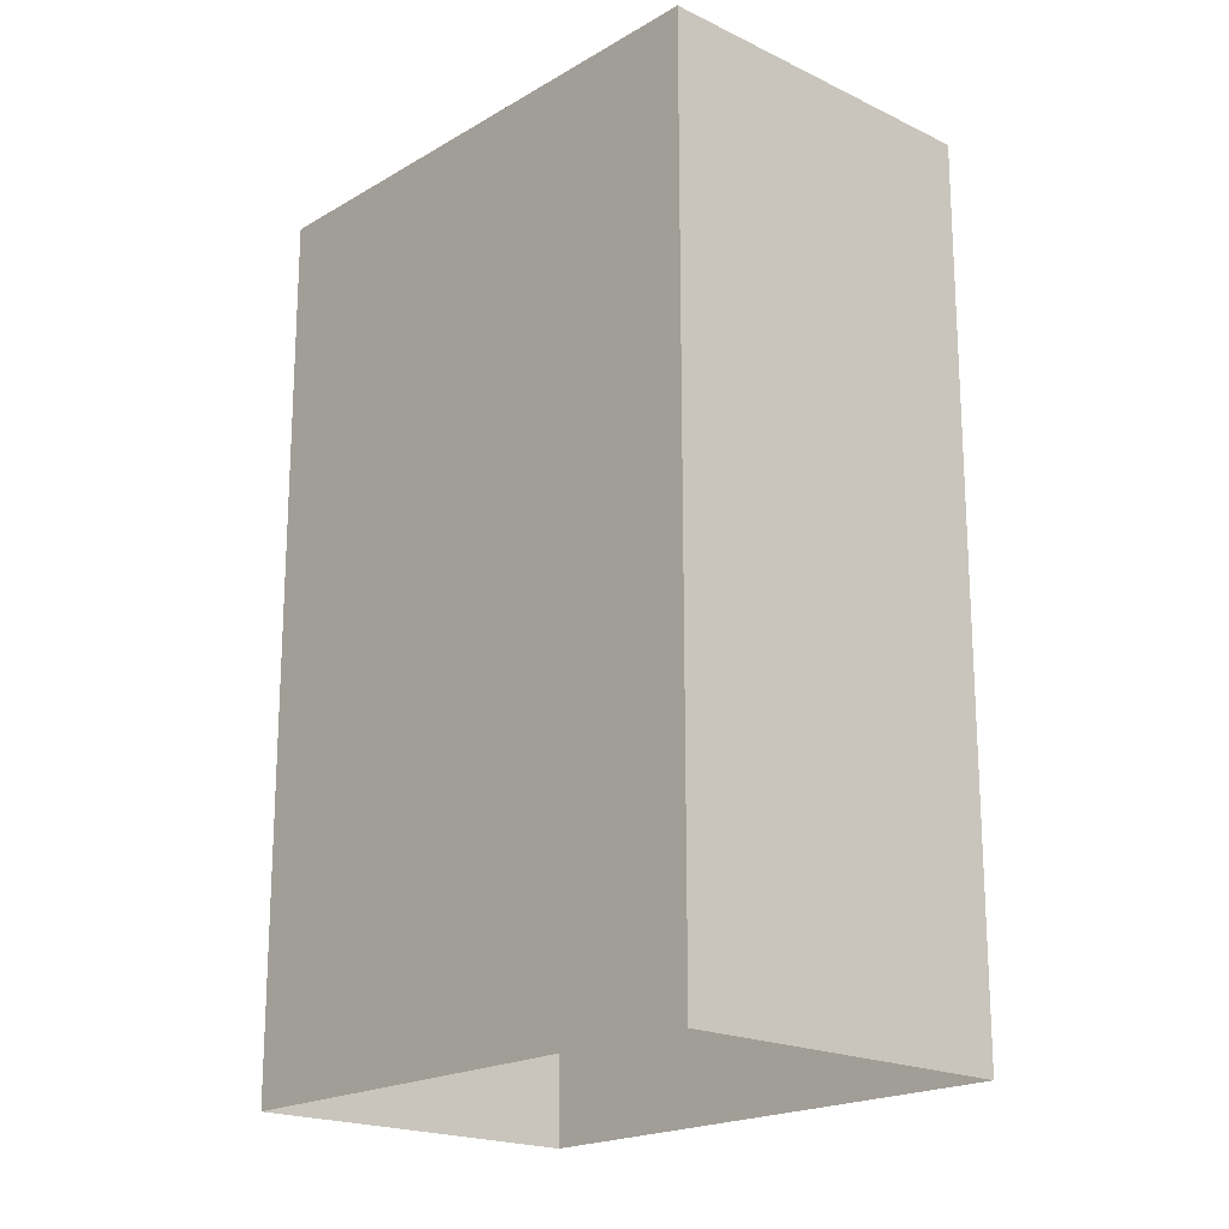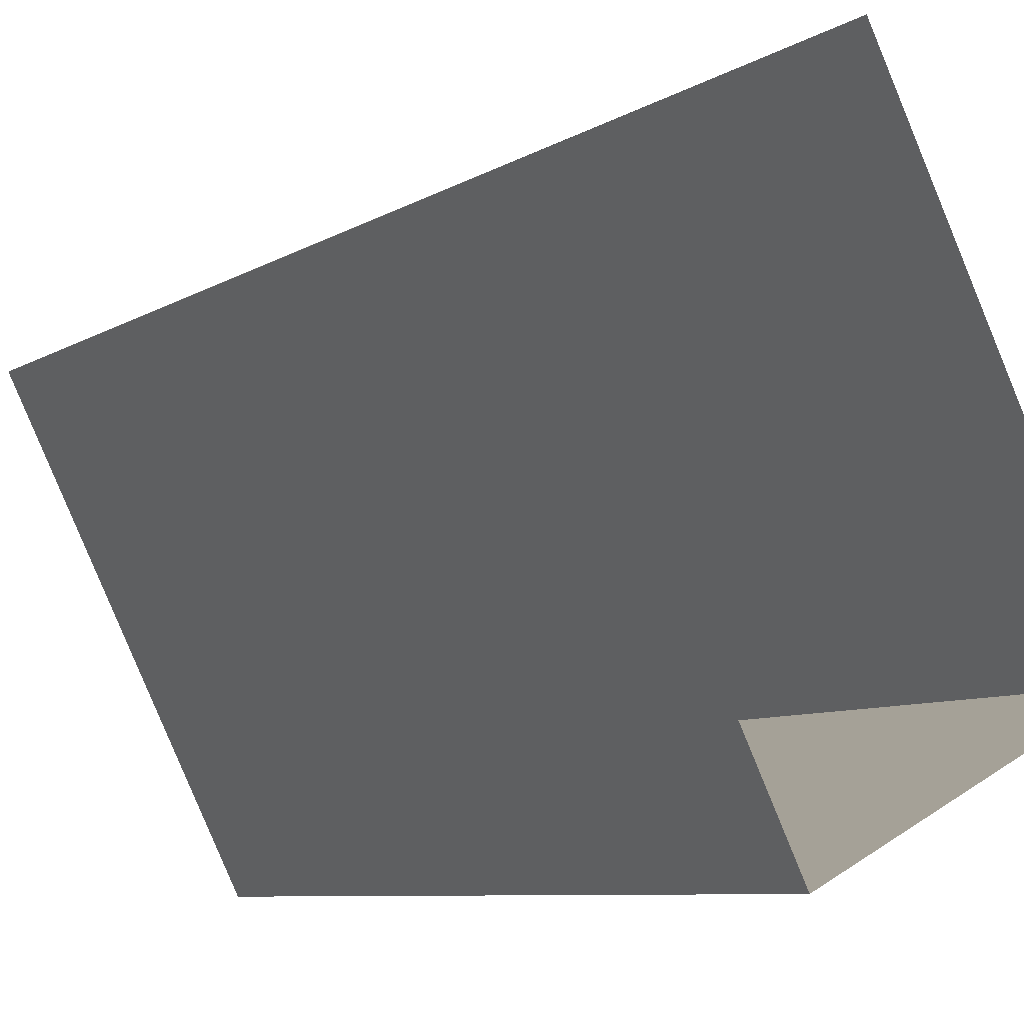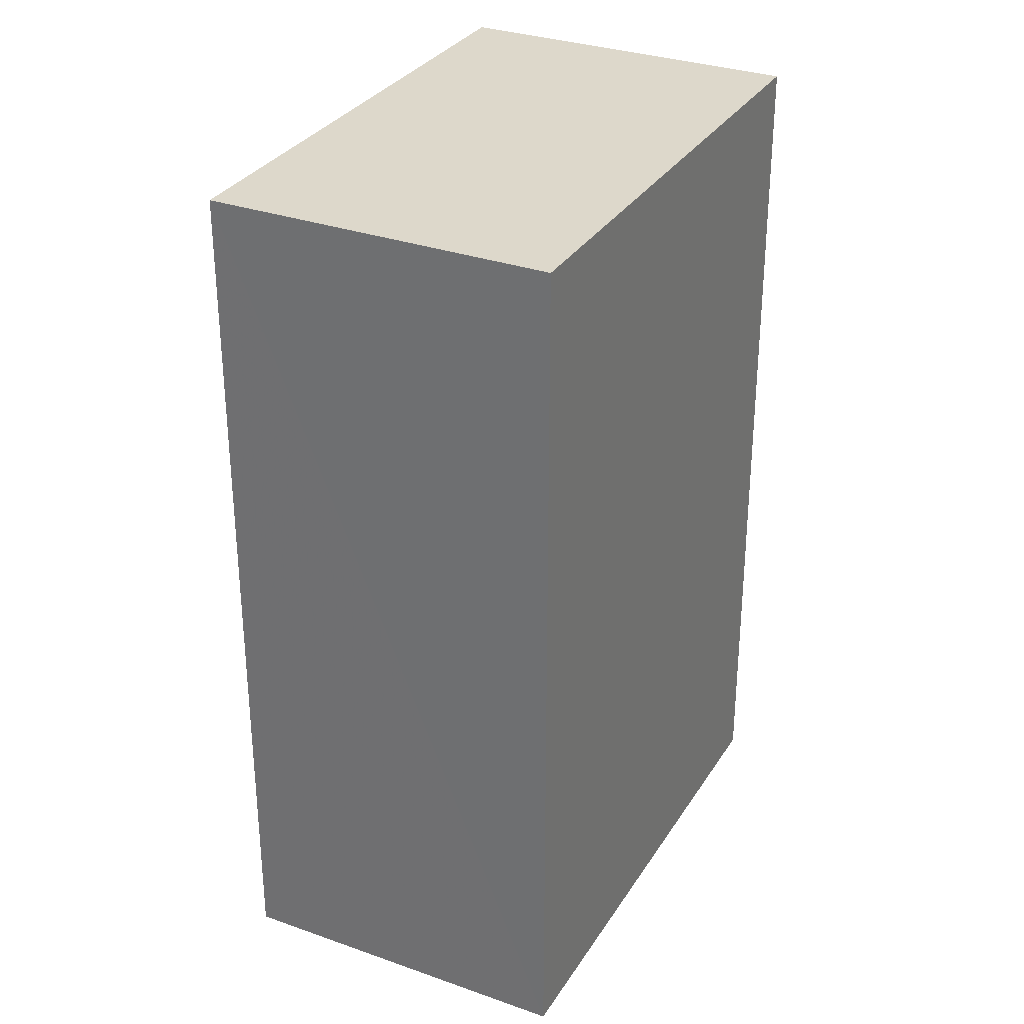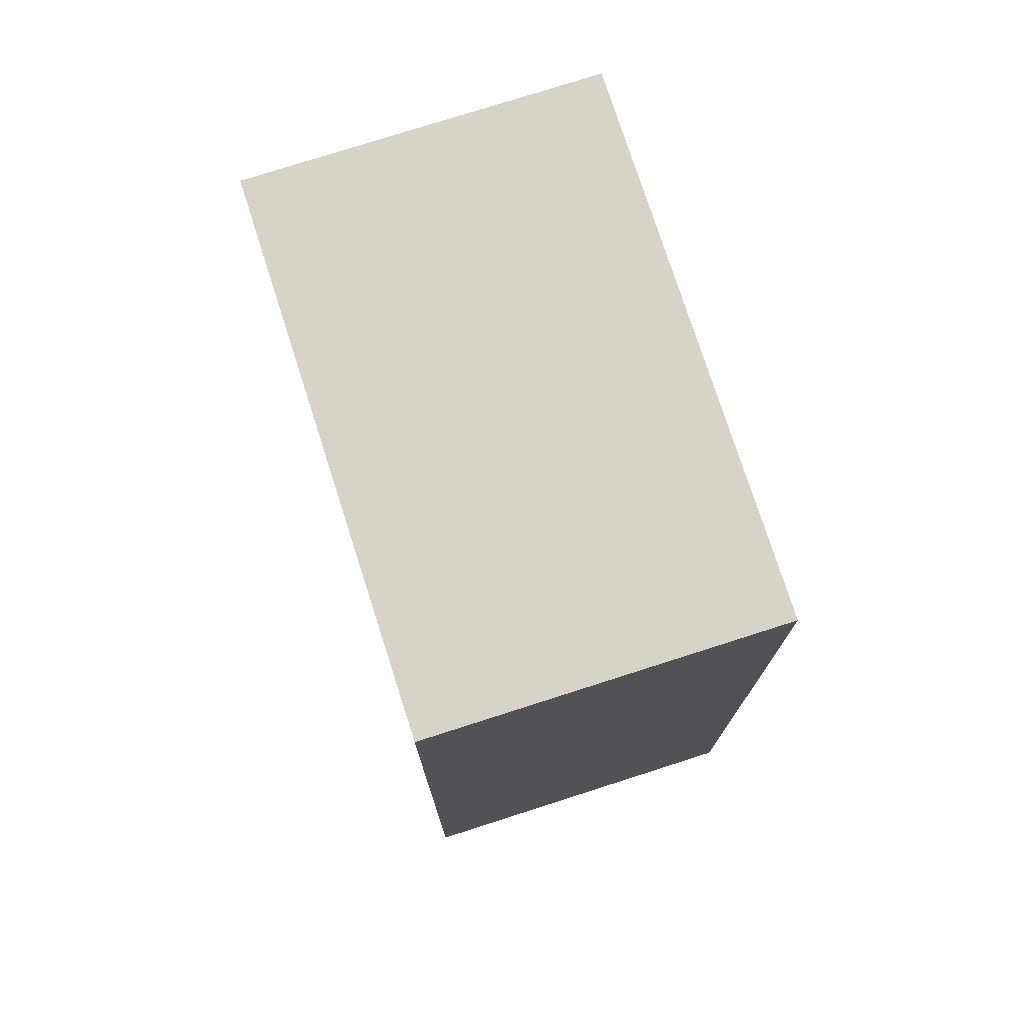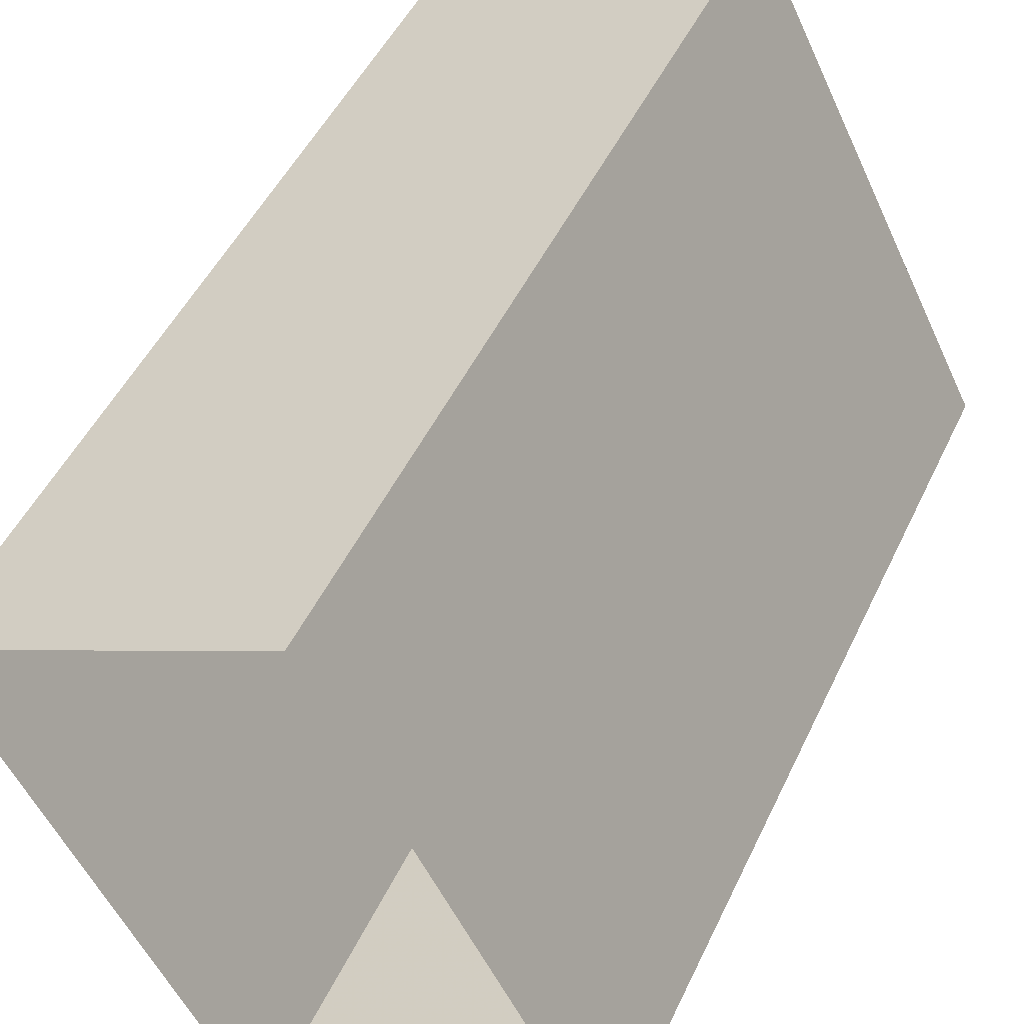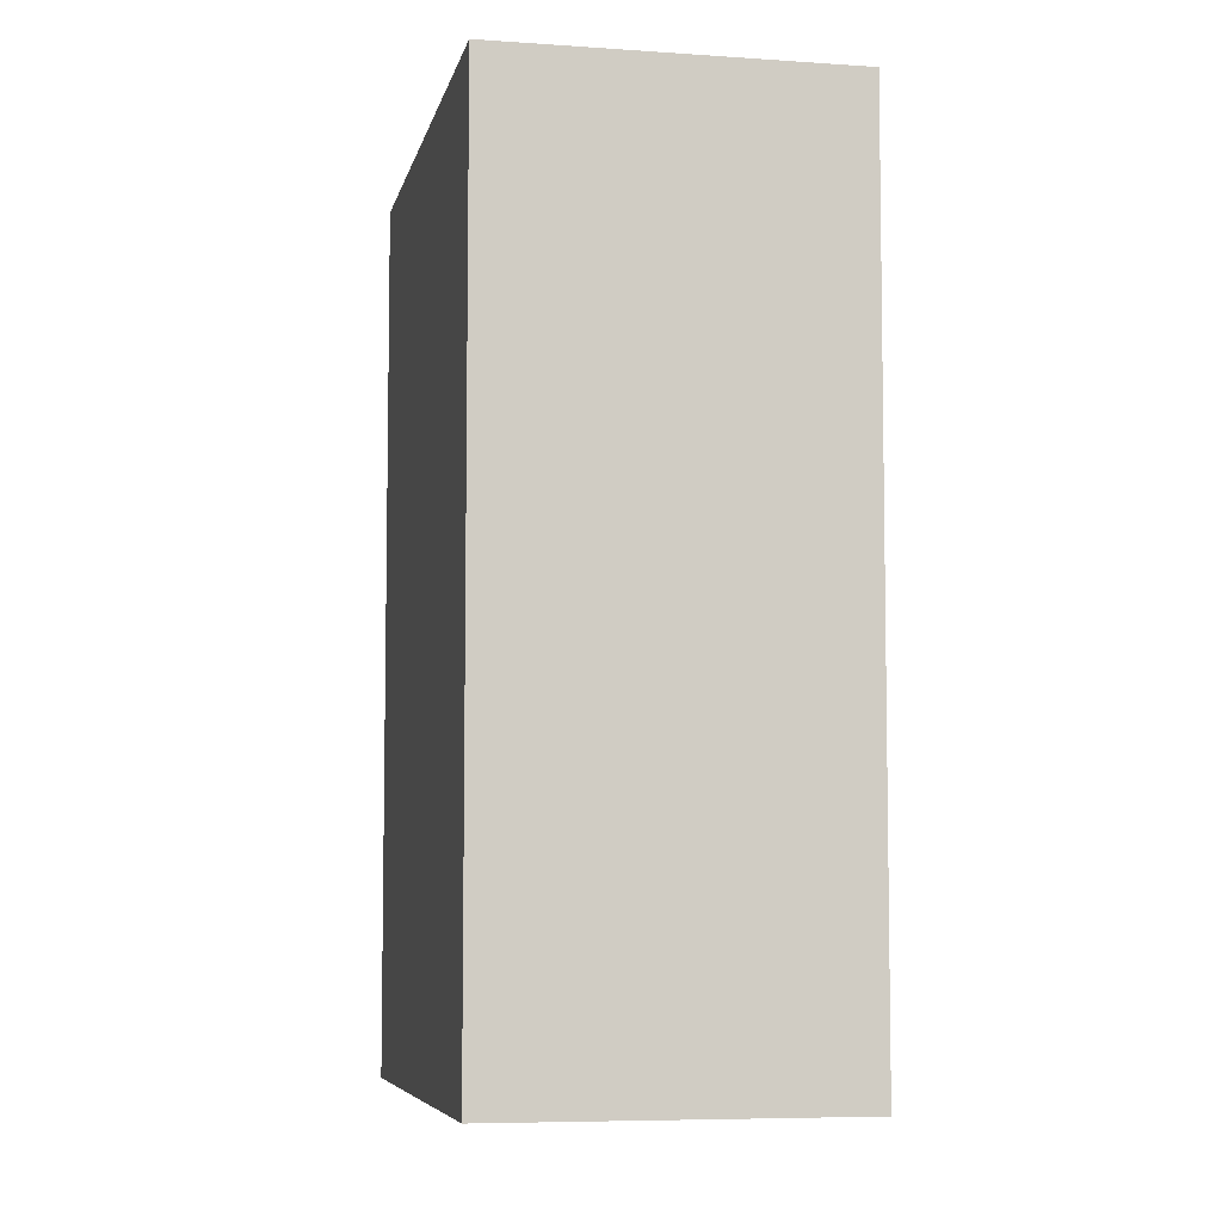
<metadata>
{"format":"obj","ext":"obj","renderer":"f3d","projection":"perspective","resolution":1024,"background":"white","views":[{"elev":-19.5,"azim":110.7,"up":"+Z"},{"elev":-8.0,"azim":147.6,"up":"+Y"},{"elev":31.4,"azim":179.9,"up":"+Z"},{"elev":76.1,"azim":135.3,"up":"+Z"},{"elev":48.2,"azim":-155.6,"up":"+Y"},{"elev":-6.5,"azim":-38.6,"up":"+Z"}]}
</metadata>
<code>
v -5595 -3.522e+04 3.51
v -5595 -3.521e+04 3.514
v -5592 -3.522e+04 3.512
v -5598 -3.522e+04 3.511
v -5595 -3.521e+04 14.01
v -5595 -3.522e+04 14.01
v -5592 -3.522e+04 14.01
v -5598 -3.522e+04 14.01
f 1 2 3
f 1 4 2
f 5 6 7
f 5 8 6
f 6 1 3
f 7 6 3
f 6 4 1
f 6 8 4
f 8 2 4
f 8 5 2
f 7 3 2
f 5 7 2

</code>
